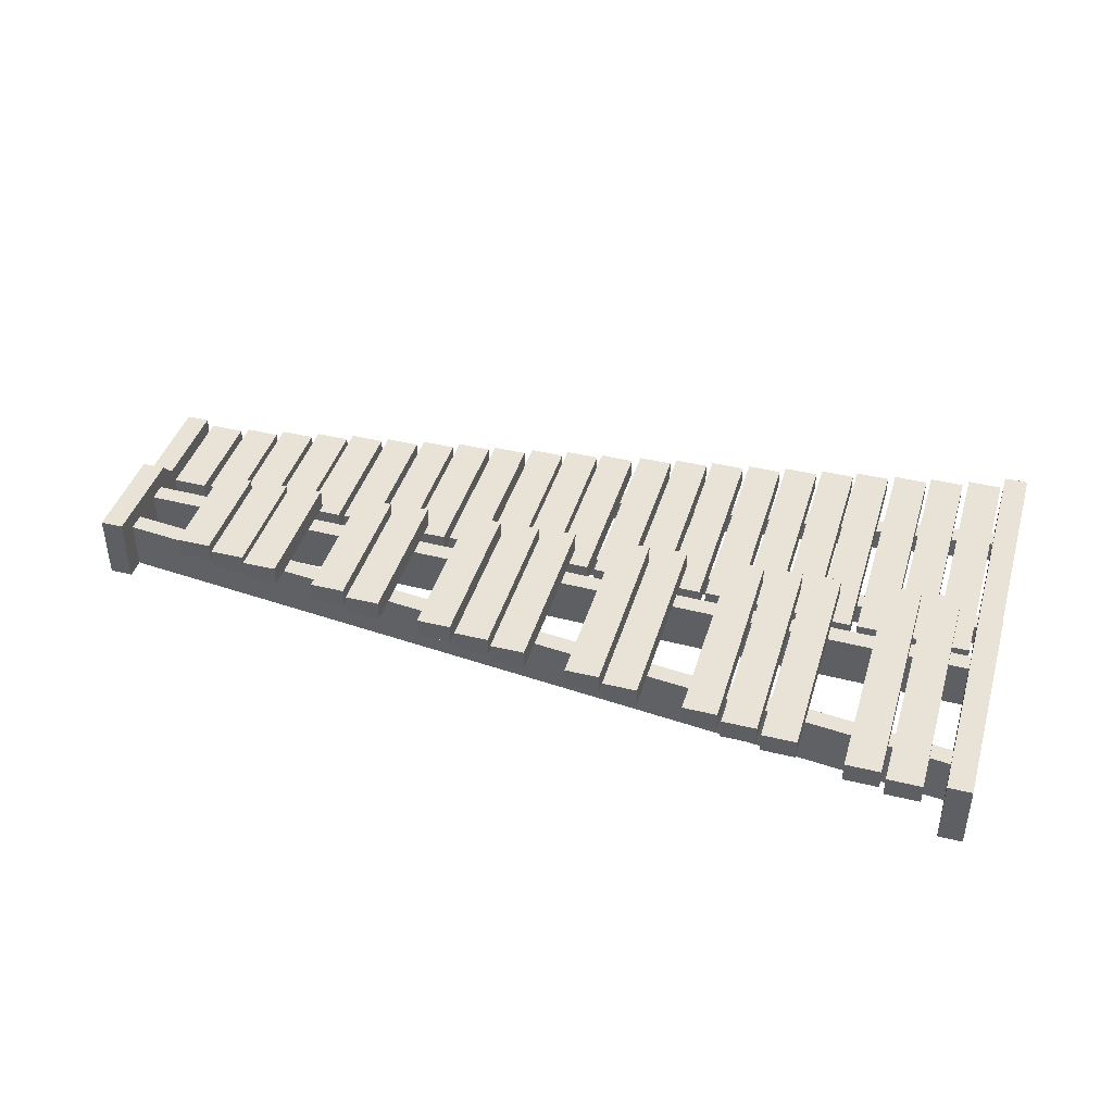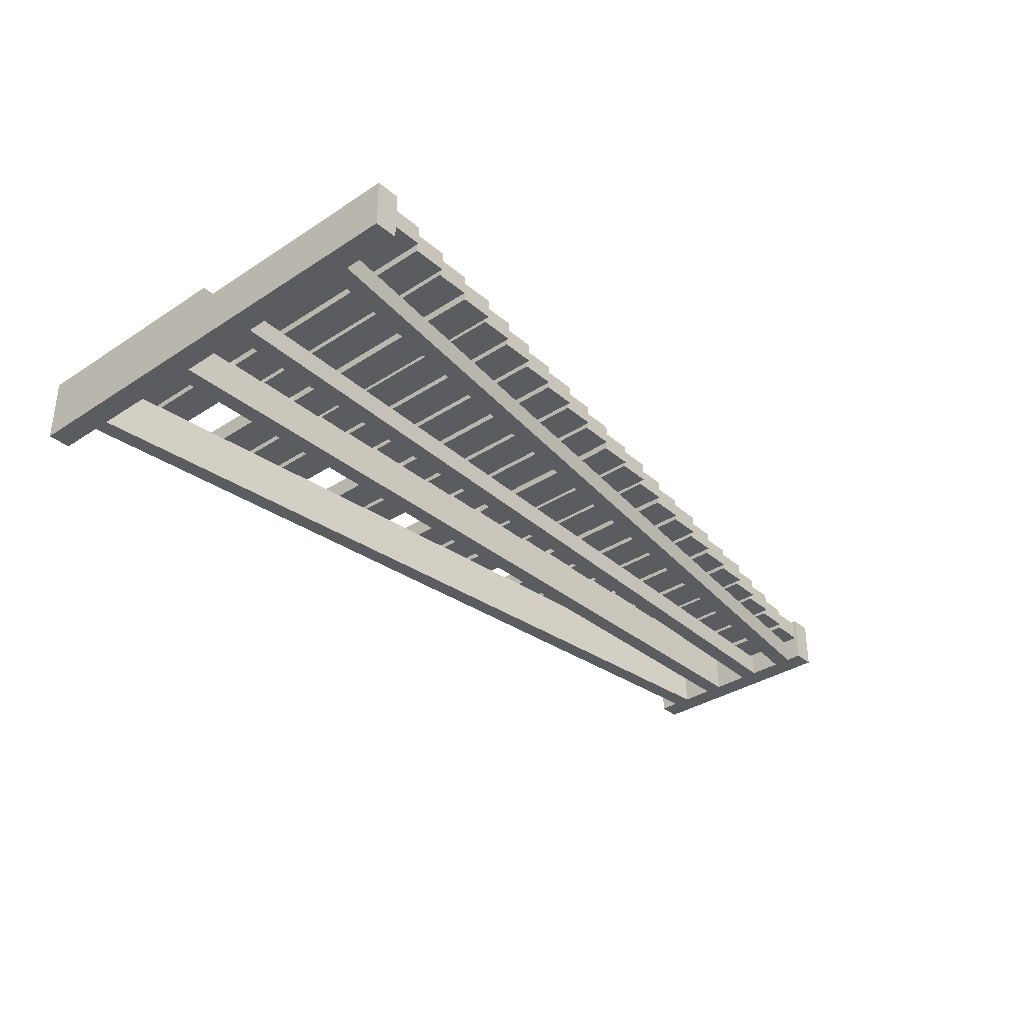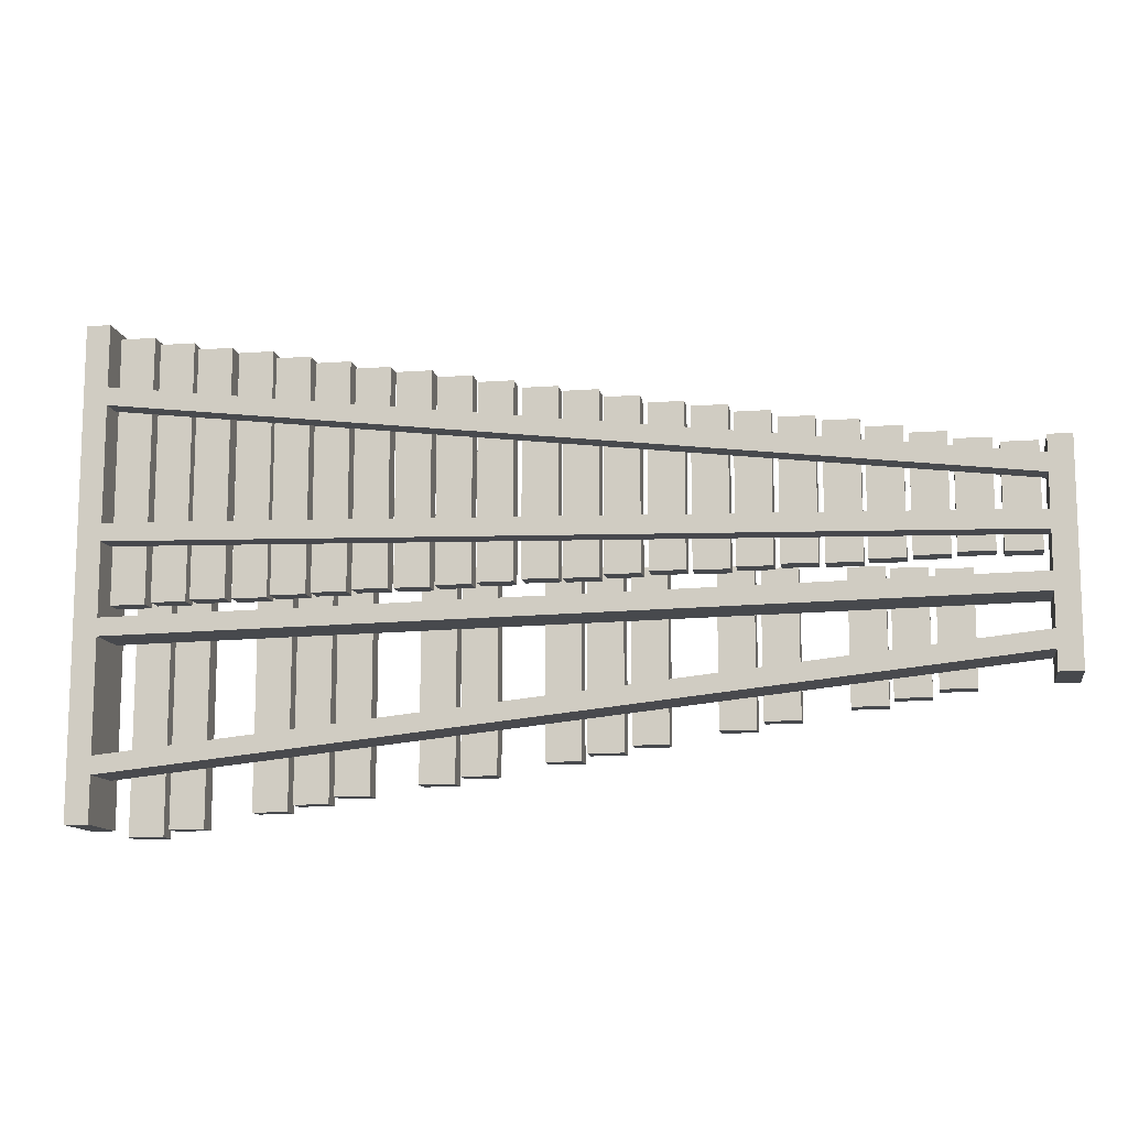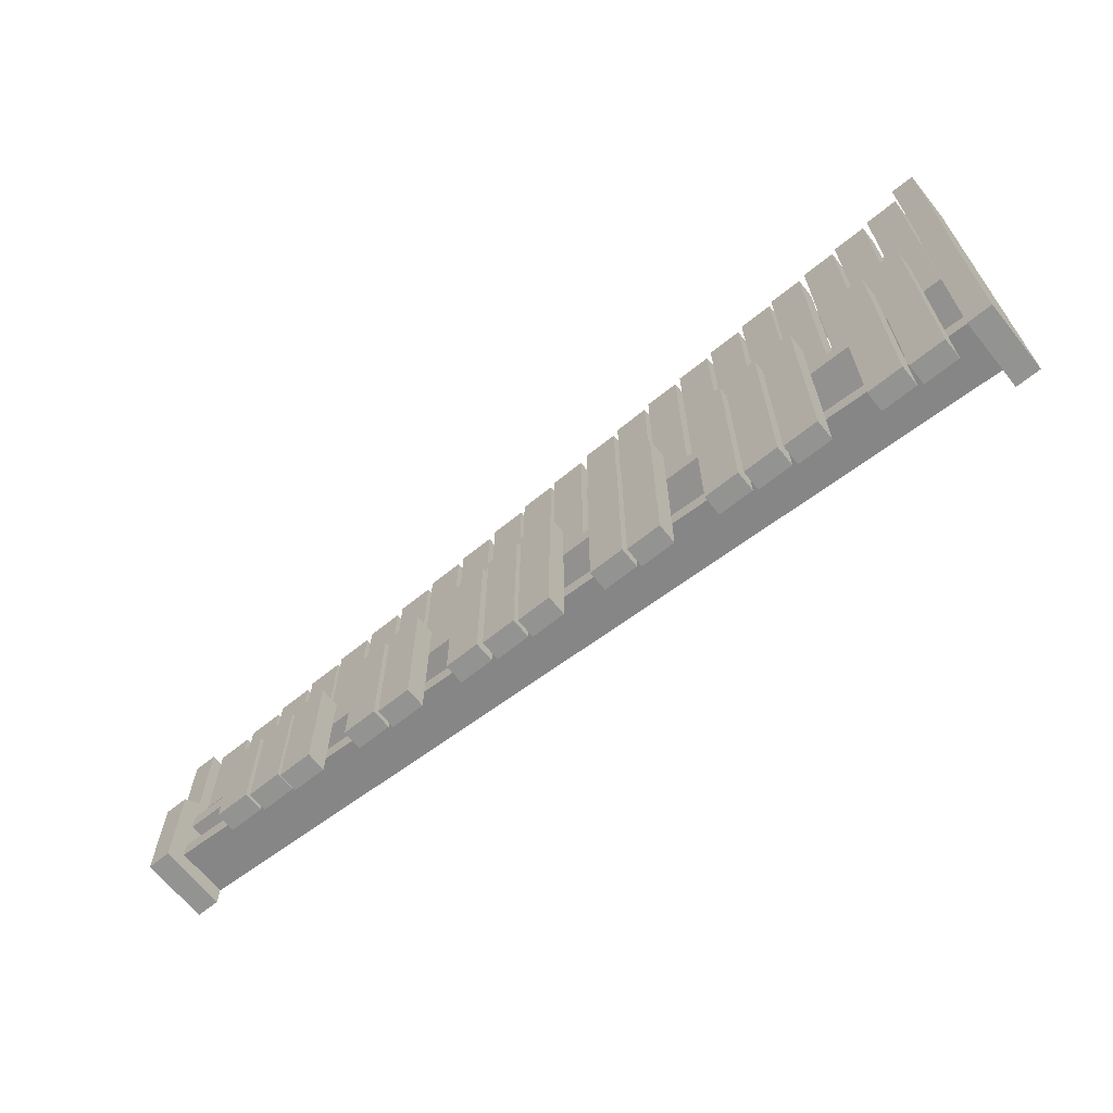
<metadata>
{"format":"obj","ext":"obj","renderer":"f3d","projection":"perspective","resolution":1024,"background":"white","views":[{"elev":41.8,"azim":-163.6,"up":"+Y"},{"elev":-34.5,"azim":-48.7,"up":"+Y"},{"elev":-12.0,"azim":9.9,"up":"+Z"},{"elev":-66.7,"azim":-141.1,"up":"+Z"}]}
</metadata>
<code>
g Rahmen
v 26 0 457
v 984 0 343
v 984 25 343
v 26 25 457
v 984 0 323.4
v 26 0 437.4
v 26 25 437.4
v 984 25 323.4
v 984 0 361
v 984 55 361
v 984 55 257
v 984 74 240
v 984 74 129
v 984 0 129
v 984 0 151
v 984 55 151
v 984 55 170.6
v 984 0 170.6
v 984 0 207
v 984 55 207
v 984 55 226.5
v 984 0 226.5
v 984 0 267.5
v 984 25 267.5
v 984 25 287
v 984 0 287
v 26 0 291.5
v 26 25 291.5
v 26 0 311
v 26 25 311
v 26 0 211.5
v 26 55 211.5
v 26 55 192
v 26 0 192
v 26 0 69.61
v 26 55 69.61
v 26 55 50
v 26 0 50
v 26 0 0
v 26 74 0
v 26 74 256
v 26 55 272
v 26 55 525
v 26 0 525
v 1009 55 257
v 1009 74 240
v 1009 55 361
v 1009 0 361
v 1009 0 129
v 1009 74 129
v 0 74 256
v 0 55 272
v 0 0 525
v 0 55 525
v 0 0 0
v 0 74 0
f 1 2 4
f 4 2 3
f 5 6 8
f 8 6 7
f 8 7 3
f 3 7 4
f 26 5 25
f 25 5 8
f 25 8 11
f 11 8 10
f 10 8 3
f 10 3 9
f 9 3 2
f 12 21 11
f 11 21 24
f 11 24 25
f 13 17 12
f 12 17 20
f 12 20 21
f 17 13 16
f 16 13 14
f 16 14 15
f 18 19 17
f 17 19 20
f 21 22 24
f 24 22 23
f 23 27 24
f 24 27 28
f 29 26 30
f 30 26 25
f 30 25 28
f 28 25 24
f 6 29 7
f 7 29 30
f 7 30 42
f 42 30 28
f 42 28 32
f 32 28 31
f 31 28 27
f 42 32 41
f 41 32 33
f 41 33 36
f 36 33 35
f 35 33 34
f 41 36 40
f 40 36 37
f 40 37 39
f 39 37 38
f 42 43 7
f 7 43 4
f 4 43 44
f 4 44 1
f 19 34 20
f 20 34 33
f 31 22 32
f 32 22 21
f 21 20 32
f 32 20 33
f 46 12 45
f 45 12 11
f 46 45 50
f 50 45 49
f 49 45 48
f 48 45 47
f 9 48 10
f 10 48 47
f 47 45 10
f 10 45 11
f 49 14 50
f 50 14 13
f 46 50 12
f 12 50 13
f 15 38 16
f 16 38 37
f 35 18 36
f 36 18 17
f 17 16 36
f 36 16 37
f 41 51 42
f 42 51 52
f 53 44 54
f 54 44 43
f 52 54 42
f 42 54 43
f 39 55 40
f 40 55 56
f 51 56 52
f 52 56 55
f 52 55 53
f 53 54 52
f 41 40 51
f 51 40 56
f 26 48 5
f 5 48 2
f 5 2 6
f 6 2 1
f 6 1 53
f 53 1 44
f 29 27 26
f 26 27 23
f 26 23 48
f 48 23 22
f 48 22 49
f 49 22 19
f 49 19 18
f 27 29 53
f 53 29 6
f 53 55 27
f 27 55 31
f 31 55 34
f 31 34 19
f 39 38 55
f 55 38 35
f 55 35 34
f 38 15 35
f 35 15 18
f 18 15 49
f 15 14 49
f 48 9 2
f 22 31 19
g Body3
v 940.2 25 362
v 977.8 25 362
v 977.8 47 362
v 940.2 47 362
v 940.2 25 252
v 940.2 47 252
v 977.8 25 252
v 977.8 47 252
f 57 58 60
f 60 58 59
f 61 57 62
f 62 57 60
f 63 61 64
f 64 61 62
f 58 63 59
f 59 63 64
f 59 64 60
f 60 64 62
f 63 58 61
f 61 58 57
g Body4
v 197.8 25 231.7
v 160.2 25 231.7
v 160.2 47 231.7
v 197.8 47 231.7
v 197.8 25 494.7
v 197.8 47 494.7
v 160.2 25 494.7
v 160.2 47 494.7
f 65 66 68
f 68 66 67
f 69 65 70
f 70 65 68
f 71 69 72
f 72 69 70
f 66 71 67
f 67 71 72
f 67 72 68
f 68 72 70
f 71 66 69
f 69 66 65
g Body5
v 324.8 25 237
v 287.2 25 237
v 287.2 47 237
v 324.8 47 237
v 324.8 25 471
v 324.8 47 471
v 287.2 25 471
v 287.2 47 471
f 73 74 76
f 76 74 75
f 77 73 78
f 78 73 76
f 79 77 80
f 80 77 78
f 74 79 75
f 75 79 80
f 75 80 76
f 76 80 78
f 79 74 77
f 77 74 73
g Body6
v 629.8 25 245
v 592.2 25 245
v 592.2 47 245
v 629.8 47 245
v 629.8 25 419
v 629.8 47 419
v 592.2 25 419
v 592.2 47 419
f 81 82 84
f 84 82 83
f 85 81 86
f 86 81 84
f 87 85 88
f 88 85 86
f 82 87 83
f 83 87 88
f 83 88 84
f 84 88 86
f 87 82 85
f 85 82 81
g Body7
v 673.8 25 244.4
v 636.2 25 244.4
v 636.2 47 244.4
v 673.8 47 244.4
v 673.8 25 413.4
v 673.8 47 413.4
v 636.2 25 413.4
v 636.2 47 413.4
f 89 90 92
f 92 90 91
f 93 89 94
f 94 89 92
f 95 93 96
f 96 93 94
f 90 95 91
f 91 95 96
f 91 96 92
f 92 96 94
f 95 90 93
f 93 90 89
g Body8
v 846.8 25 249.4
v 809.2 25 249.4
v 809.2 47 249.4
v 846.8 47 249.4
v 846.8 25 383.4
v 846.8 47 383.4
v 809.2 25 383.4
v 809.2 47 383.4
f 97 98 100
f 100 98 99
f 101 97 102
f 102 97 100
f 103 101 104
f 104 101 102
f 98 103 99
f 99 103 104
f 99 104 100
f 100 104 102
f 103 98 101
f 101 98 97
g Body9
v 889.8 25 251.3
v 852.2 25 251.3
v 852.2 47 251.3
v 889.8 47 251.3
v 889.8 25 375.3
v 889.8 47 375.3
v 852.2 25 375.3
v 852.2 47 375.3
f 105 106 108
f 108 106 107
f 109 105 110
f 110 105 108
f 111 109 112
f 112 109 110
f 106 111 107
f 107 111 112
f 107 112 108
f 108 112 110
f 111 106 109
f 109 106 105
g Body10
v 716.8 25 246.3
v 679.2 25 246.3
v 679.2 47 246.3
v 716.8 47 246.3
v 716.8 25 405.3
v 716.8 47 405.3
v 679.2 25 405.3
v 679.2 47 405.3
f 113 114 116
f 116 114 115
f 117 113 118
f 118 113 116
f 119 117 120
f 120 117 118
f 114 119 115
f 115 119 120
f 115 120 116
f 116 120 118
f 119 114 117
f 117 114 113
g Body11
v 584.8 25 243.3
v 547.2 25 243.3
v 547.2 47 243.3
v 584.8 47 243.3
v 584.8 25 427.3
v 584.8 47 427.3
v 547.2 25 427.3
v 547.2 47 427.3
f 121 122 124
f 124 122 123
f 125 121 126
f 126 121 124
f 127 125 128
f 128 125 126
f 122 127 123
f 123 127 128
f 123 128 124
f 124 128 126
f 127 122 125
f 125 122 121
g Body12
v 368.8 25 236.8
v 331.2 25 236.8
v 331.2 47 236.8
v 368.8 47 236.8
v 368.8 25 464.8
v 368.8 47 464.8
v 331.2 25 464.8
v 331.2 47 464.8
f 129 130 132
f 132 130 131
f 133 129 134
f 134 129 132
f 135 133 136
f 136 133 134
f 130 135 131
f 131 135 136
f 131 136 132
f 132 136 134
f 135 130 133
f 133 130 129
g Body13
v 152.8 25 231.9
v 115.2 25 231.9
v 115.2 47 231.9
v 152.8 47 231.9
v 152.8 25 500.9
v 152.8 47 500.9
v 115.2 25 500.9
v 115.2 47 500.9
f 137 138 140
f 140 138 139
f 141 137 142
f 142 137 140
f 143 141 144
f 144 141 142
f 138 143 139
f 139 143 144
f 139 144 140
f 140 144 142
f 143 138 141
f 141 138 137
g Body14
v 238.8 25 233.7
v 201.2 25 233.7
v 201.2 47 233.7
v 238.8 47 233.7
v 238.8 25 486.7
v 238.8 47 486.7
v 201.2 25 486.7
v 201.2 47 486.7
f 145 146 148
f 148 146 147
f 149 145 150
f 150 145 148
f 151 149 152
f 152 149 150
f 146 151 147
f 147 151 152
f 147 152 148
f 148 152 150
f 151 146 149
f 149 146 145
g Body15
v 66.75 25 228.6
v 29.25 25 228.6
v 29.25 47 228.6
v 66.75 47 228.6
v 66.75 25 516.6
v 66.75 47 516.6
v 29.25 25 516.6
v 29.25 47 516.6
f 153 154 156
f 156 154 155
f 157 153 158
f 158 153 156
f 159 157 160
f 160 157 158
f 154 159 155
f 155 159 160
f 155 160 156
f 156 160 158
f 159 154 157
f 157 154 153
g Body16
v 454.8 25 239.7
v 417.2 25 239.7
v 417.2 47 239.7
v 454.8 47 239.7
v 454.8 25 449.7
v 454.8 47 449.7
v 417.2 25 449.7
v 417.2 47 449.7
f 161 162 164
f 164 162 163
f 165 161 166
f 166 161 164
f 167 165 168
f 168 165 166
f 162 167 163
f 163 167 168
f 163 168 164
f 164 168 166
f 167 162 165
f 165 162 161
g Body17
v 500.8 25 241.3
v 463.2 25 241.3
v 463.2 47 241.3
v 500.8 47 241.3
v 500.8 25 441.3
v 500.8 47 441.3
v 463.2 25 441.3
v 463.2 47 441.3
f 169 170 172
f 172 170 171
f 173 169 174
f 174 169 172
f 175 173 176
f 176 173 174
f 170 175 171
f 171 175 176
f 171 176 172
f 172 176 174
f 175 170 173
f 173 170 169
g Body18
v 804.8 25 246.9
v 767.2 25 246.9
v 767.2 47 246.9
v 804.8 47 246.9
v 804.8 25 391.9
v 804.8 47 391.9
v 767.2 25 391.9
v 767.2 47 391.9
f 177 178 180
f 180 178 179
f 181 177 182
f 182 177 180
f 183 181 184
f 184 181 182
f 178 183 179
f 179 183 184
f 179 184 180
f 180 184 182
f 183 178 181
f 181 178 177
g Body19
v 895.2 25 253.2
v 895.2 25 367.2
v 895.2 47 367.2
v 895.2 47 253.2
v 932.8 25 253.2
v 932.8 47 253.2
v 932.8 25 367.2
v 932.8 47 367.2
f 185 186 188
f 188 186 187
f 189 185 190
f 190 185 188
f 191 189 192
f 192 189 190
f 186 191 187
f 187 191 192
f 192 190 187
f 187 190 188
f 186 185 191
f 191 185 189
g Body20
v 760.8 25 247.6
v 723.2 25 247.6
v 723.2 47 247.6
v 760.8 47 247.6
v 760.8 25 397.6
v 760.8 47 397.6
v 723.2 25 397.6
v 723.2 47 397.6
f 193 194 196
f 196 194 195
f 197 193 198
f 198 193 196
f 199 197 200
f 200 197 198
f 194 199 195
f 195 199 200
f 195 200 196
f 196 200 198
f 199 194 197
f 197 194 193
g Body21
v 542.8 25 240.8
v 505.2 25 240.8
v 505.2 47 240.8
v 542.8 47 240.8
v 542.8 25 435.8
v 542.8 47 435.8
v 505.2 25 435.8
v 505.2 47 435.8
f 201 202 204
f 204 202 203
f 205 201 206
f 206 201 204
f 207 205 208
f 208 205 206
f 202 207 203
f 203 207 208
f 203 208 204
f 204 208 206
f 207 202 205
f 205 202 201
g Body22
v 411.8 25 238.2
v 374.2 25 238.2
v 374.2 47 238.2
v 411.8 47 238.2
v 411.8 25 457.2
v 411.8 47 457.2
v 374.2 25 457.2
v 374.2 47 457.2
f 209 210 212
f 212 210 211
f 213 209 214
f 214 209 212
f 215 213 216
f 216 213 214
f 210 215 211
f 211 215 216
f 211 216 212
f 212 216 214
f 215 210 213
f 213 210 209
g Body23
v 110.8 25 230.4
v 73.25 25 230.4
v 73.25 47 230.4
v 110.8 47 230.4
v 110.8 25 508.4
v 110.8 47 508.4
v 73.25 25 508.4
v 73.25 47 508.4
f 217 218 220
f 220 218 219
f 221 217 222
f 222 217 220
f 223 221 224
f 224 221 222
f 218 223 219
f 219 223 224
f 219 224 220
f 220 224 222
f 223 218 221
f 221 218 217
g Body24
v 281.8 25 235.1
v 244.2 25 235.1
v 244.2 47 235.1
v 281.8 47 235.1
v 281.8 25 479.1
v 281.8 47 479.1
v 244.2 25 479.1
v 244.2 47 479.1
f 225 226 228
f 228 226 227
f 229 225 230
f 230 225 228
f 231 229 232
f 232 229 230
f 226 231 227
f 227 231 232
f 227 232 228
f 228 232 230
f 231 226 229
f 229 226 225
g Body25
v 265.2 55 29.42
v 265.2 55 263.4
v 265.2 77 263.4
v 265.2 77 29.42
v 302.8 55 29.42
v 302.8 77 29.42
v 302.8 55 263.4
v 302.8 77 263.4
f 233 234 236
f 236 234 235
f 237 233 238
f 238 233 236
f 239 237 240
f 240 237 238
f 234 239 235
f 235 239 240
f 240 238 235
f 235 238 236
f 234 233 239
f 239 233 237
g Body26
v 396.2 55 47.36
v 396.2 55 261.4
v 396.2 77 261.4
v 396.2 77 47.36
v 433.8 55 47.36
v 433.8 77 47.36
v 433.8 55 261.4
v 433.8 77 261.4
f 241 242 244
f 244 242 243
f 245 241 246
f 246 241 244
f 247 245 248
f 248 245 246
f 242 247 243
f 243 247 248
f 248 246 243
f 243 246 244
f 242 241 247
f 247 241 245
g Body27
v 657.2 55 87.66
v 657.2 55 252.7
v 657.2 77 252.7
v 657.2 77 87.66
v 694.8 55 87.66
v 694.8 77 87.66
v 694.8 55 252.7
v 694.8 77 252.7
f 249 250 252
f 252 250 251
f 253 249 254
f 254 249 252
f 255 253 256
f 256 253 254
f 250 255 251
f 251 255 256
f 256 254 251
f 251 254 252
f 250 249 255
f 255 249 253
g Body28
v 873.2 55 123.2
v 873.2 55 243.2
v 873.2 77 243.2
v 873.2 77 123.2
v 910.8 55 123.2
v 910.8 77 123.2
v 910.8 55 243.2
v 910.8 77 243.2
f 257 258 260
f 260 258 259
f 261 257 262
f 262 257 260
f 263 261 264
f 264 261 262
f 258 263 259
f 259 263 264
f 264 262 259
f 259 262 260
f 258 257 263
f 263 257 261
g Body29
v 701.2 55 95.82
v 701.2 55 249.8
v 701.2 77 249.8
v 701.2 77 95.82
v 738.8 55 95.82
v 738.8 77 95.82
v 738.8 55 249.8
v 738.8 77 249.8
f 265 266 268
f 268 266 267
f 269 265 270
f 270 265 268
f 271 269 272
f 272 269 270
f 266 271 267
f 267 271 272
f 272 270 267
f 267 270 268
f 266 265 271
f 271 265 269
g Body30
v 482.2 55 60.06
v 482.2 55 259.1
v 482.2 77 259.1
v 482.2 77 60.06
v 519.8 55 60.06
v 519.8 77 60.06
v 519.8 55 259.1
v 519.8 77 259.1
f 273 274 276
f 276 274 275
f 277 273 278
f 278 273 276
f 279 277 280
f 280 277 278
f 274 279 275
f 275 279 280
f 280 278 275
f 275 278 276
f 274 273 279
f 279 273 277
g Body31
v 222.2 55 21.82
v 222.2 55 265.8
v 222.2 77 265.8
v 222.2 77 21.82
v 259.8 55 21.82
v 259.8 77 21.82
v 259.8 55 265.8
v 259.8 77 265.8
f 281 282 284
f 284 282 283
f 285 281 286
f 286 281 284
f 287 285 288
f 288 285 286
f 282 287 283
f 283 287 288
f 288 286 283
f 283 286 284
f 282 281 287
f 287 281 285
g Body32
v 48.25 55 -8.714
v 48.25 55 275.3
v 48.25 77 275.3
v 48.25 77 -8.714
v 85.75 55 -8.714
v 85.75 77 -8.714
v 85.75 55 275.3
v 85.75 77 275.3
f 289 290 292
f 292 290 291
f 293 289 294
f 294 289 292
f 295 293 296
f 296 293 294
f 290 295 291
f 291 295 296
f 296 294 291
f 291 294 292
f 290 289 295
f 295 289 293
g Body33
v 353.2 55 39.75
v 353.2 55 263.8
v 353.2 77 263.8
v 353.2 77 39.75
v 390.8 55 39.75
v 390.8 77 39.75
v 390.8 55 263.8
v 390.8 77 263.8
f 297 298 300
f 300 298 299
f 301 297 302
f 302 297 300
f 303 301 304
f 304 301 302
f 298 303 299
f 299 303 304
f 304 302 299
f 299 302 300
f 298 297 303
f 303 297 301
g Body34
v 570.2 55 74.89
v 570.2 55 254.9
v 570.2 77 254.9
v 570.2 77 74.89
v 607.8 55 74.89
v 607.8 77 74.89
v 607.8 55 254.9
v 607.8 77 254.9
f 305 306 308
f 308 306 307
f 309 305 310
f 310 305 308
f 311 309 312
f 312 309 310
f 306 311 307
f 307 311 312
f 312 310 307
f 307 310 308
f 306 305 311
f 311 305 309
g Body35
v 829.2 55 115.6
v 829.2 55 245.6
v 829.2 77 245.6
v 829.2 77 115.6
v 866.8 55 115.6
v 866.8 77 115.6
v 866.8 55 245.6
v 866.8 77 245.6
f 313 314 316
f 316 314 315
f 317 313 318
f 318 313 316
f 319 317 320
f 320 317 318
f 314 319 315
f 315 319 320
f 320 318 315
f 315 318 316
f 314 313 319
f 319 313 317
g Body36
v 787.2 55 108
v 787.2 55 248
v 787.2 77 248
v 787.2 77 108
v 824.8 55 108
v 824.8 77 108
v 824.8 55 248
v 824.8 77 248
f 321 322 324
f 324 322 323
f 325 321 326
f 326 321 324
f 327 325 328
f 328 325 326
f 322 327 323
f 323 327 328
f 328 326 323
f 323 326 324
f 322 321 327
f 327 321 325
g Body37
v 525.2 55 67.67
v 525.2 55 256.7
v 525.2 77 256.7
v 525.2 77 67.67
v 562.8 55 67.67
v 562.8 77 67.67
v 562.8 55 256.7
v 562.8 77 256.7
f 329 330 332
f 332 330 331
f 333 329 334
f 334 329 332
f 335 333 336
f 336 333 334
f 330 335 331
f 331 335 336
f 336 334 331
f 331 334 332
f 330 329 335
f 335 329 333
g Body38
v 179.2 55 14.72
v 179.2 55 267.7
v 179.2 77 267.7
v 179.2 77 14.72
v 216.8 55 14.72
v 216.8 77 14.72
v 216.8 55 267.7
v 216.8 77 267.7
f 337 338 340
f 340 338 339
f 341 337 342
f 342 337 340
f 343 341 344
f 344 341 342
f 338 343 339
f 339 343 344
f 344 342 339
f 339 342 340
f 338 337 343
f 343 337 341
g Body39
v 91.25 55 -1.11
v 91.25 55 272.9
v 91.25 77 272.9
v 91.25 77 -1.11
v 128.8 55 -1.11
v 128.8 77 -1.11
v 128.8 55 272.9
v 128.8 77 272.9
f 345 346 348
f 348 346 347
f 349 345 350
f 350 345 348
f 351 349 352
f 352 349 350
f 346 351 347
f 347 351 352
f 352 350 347
f 347 350 348
f 346 345 351
f 351 345 349

</code>
